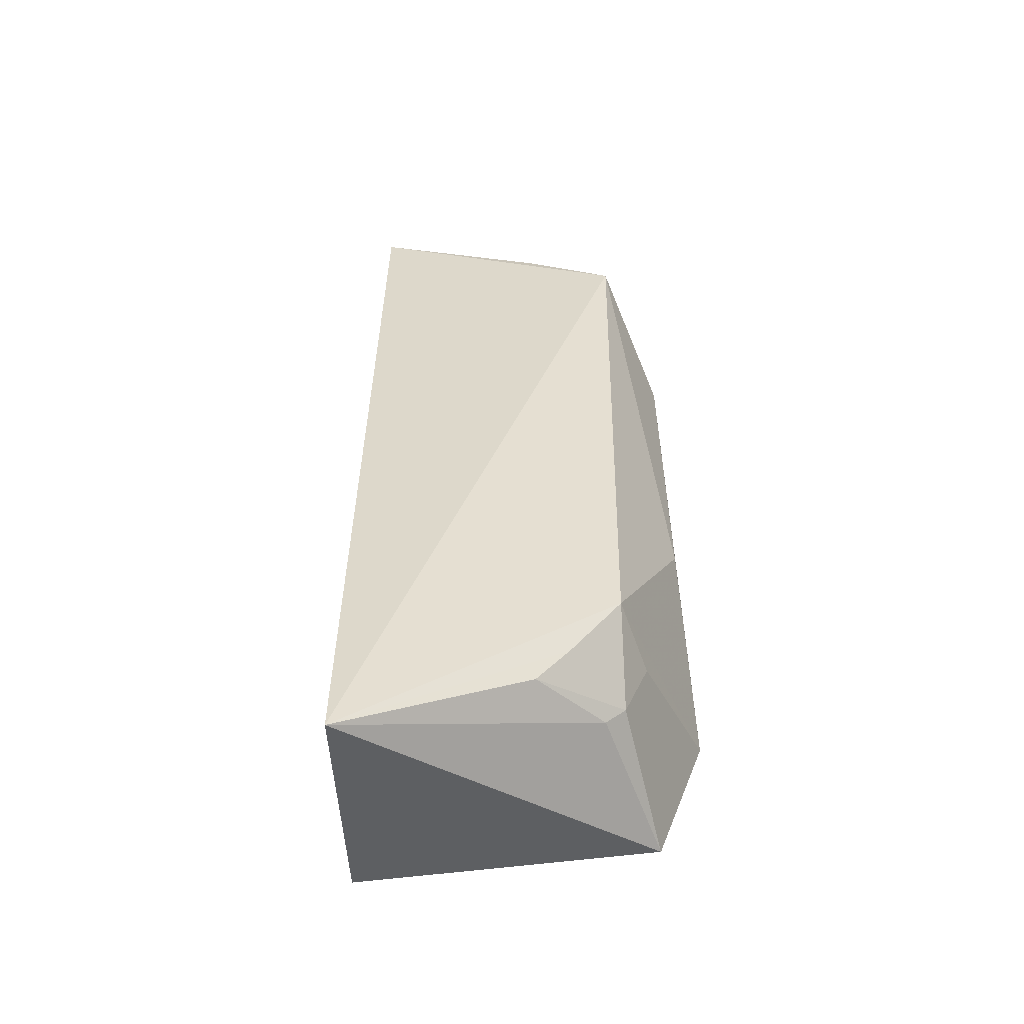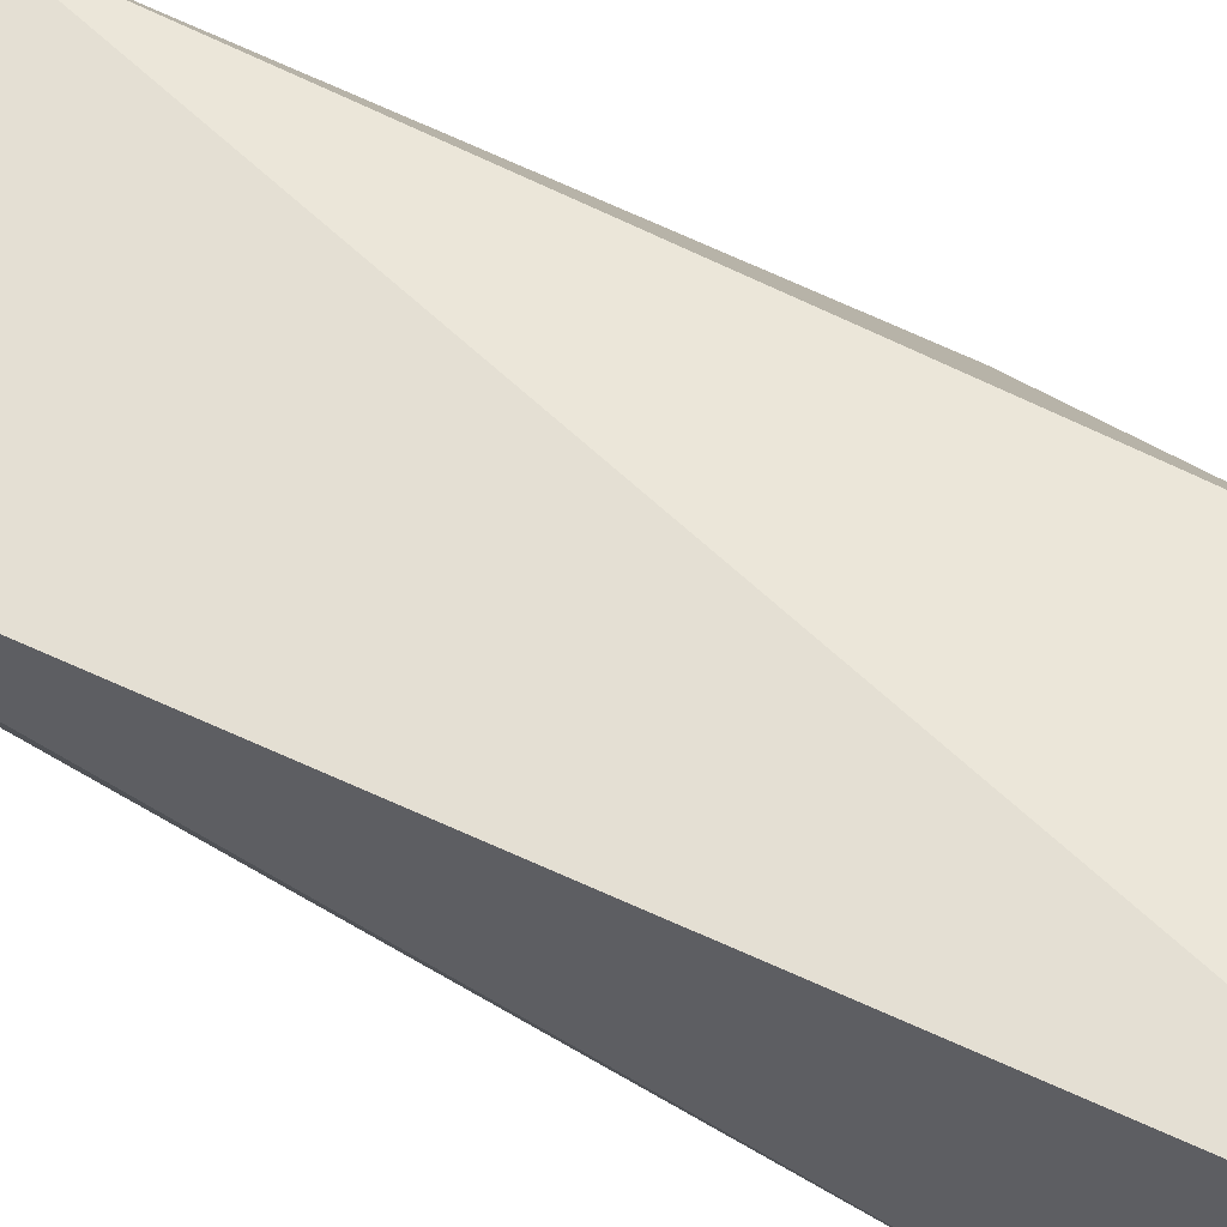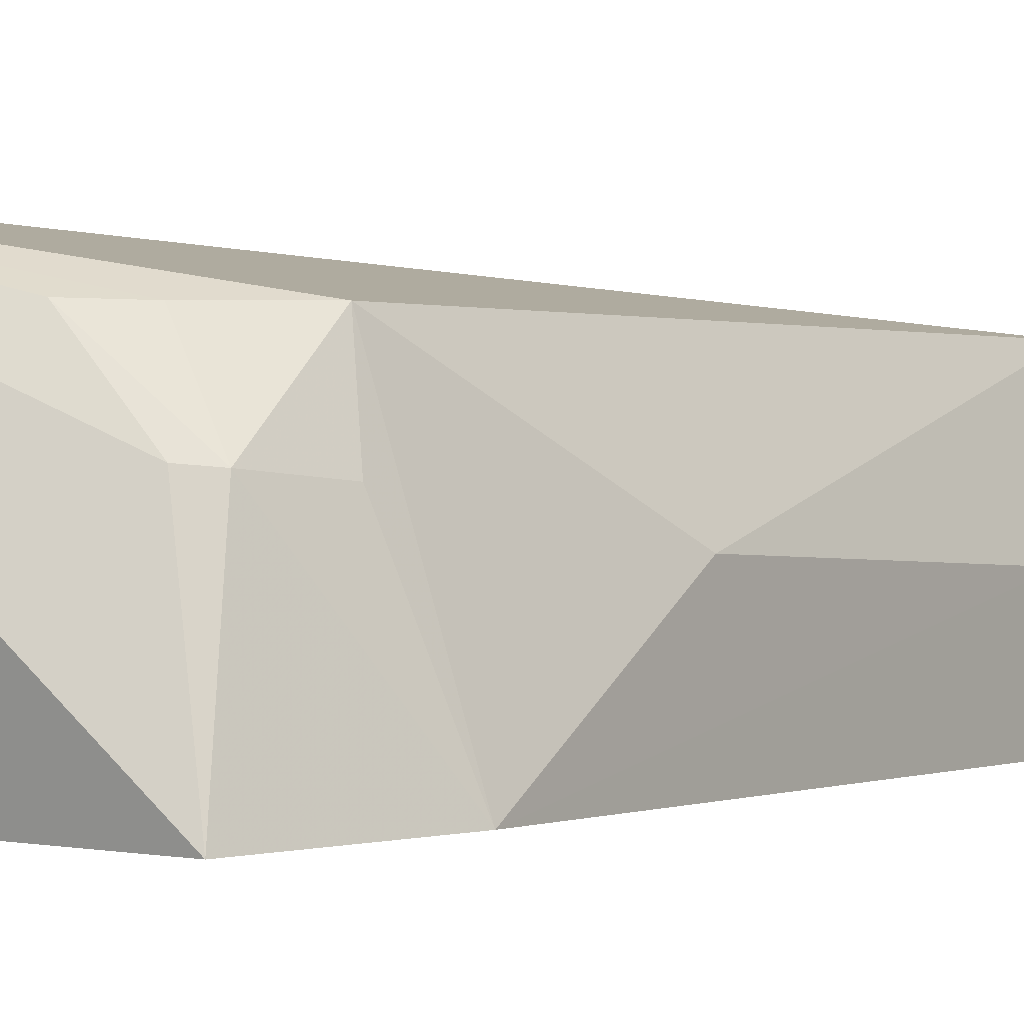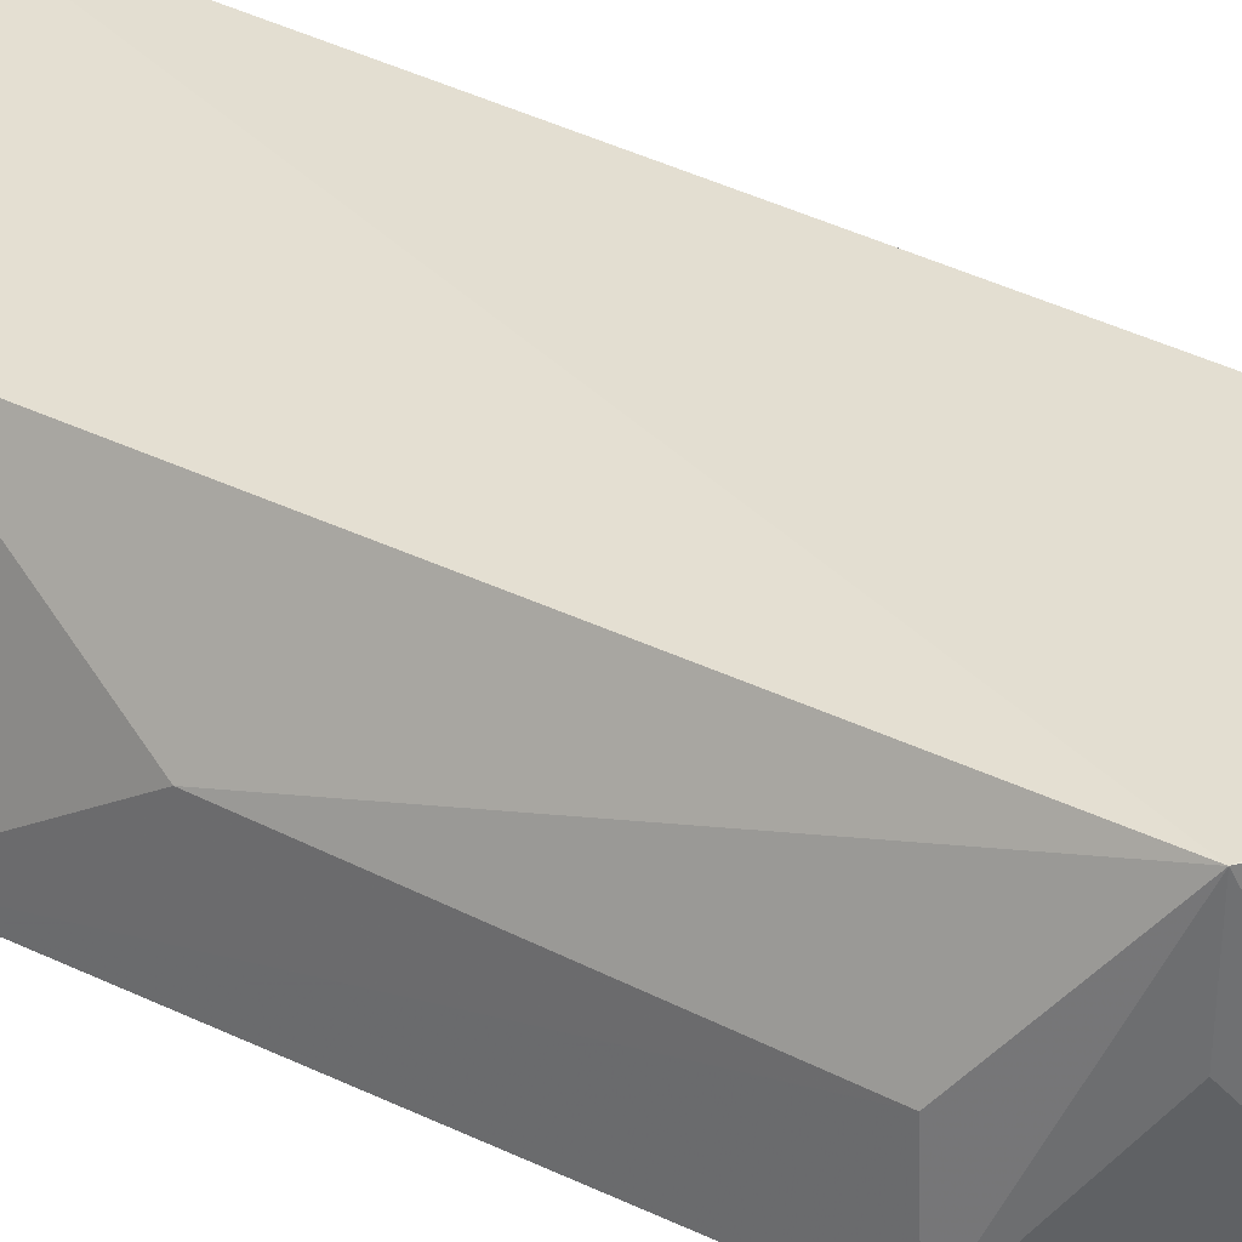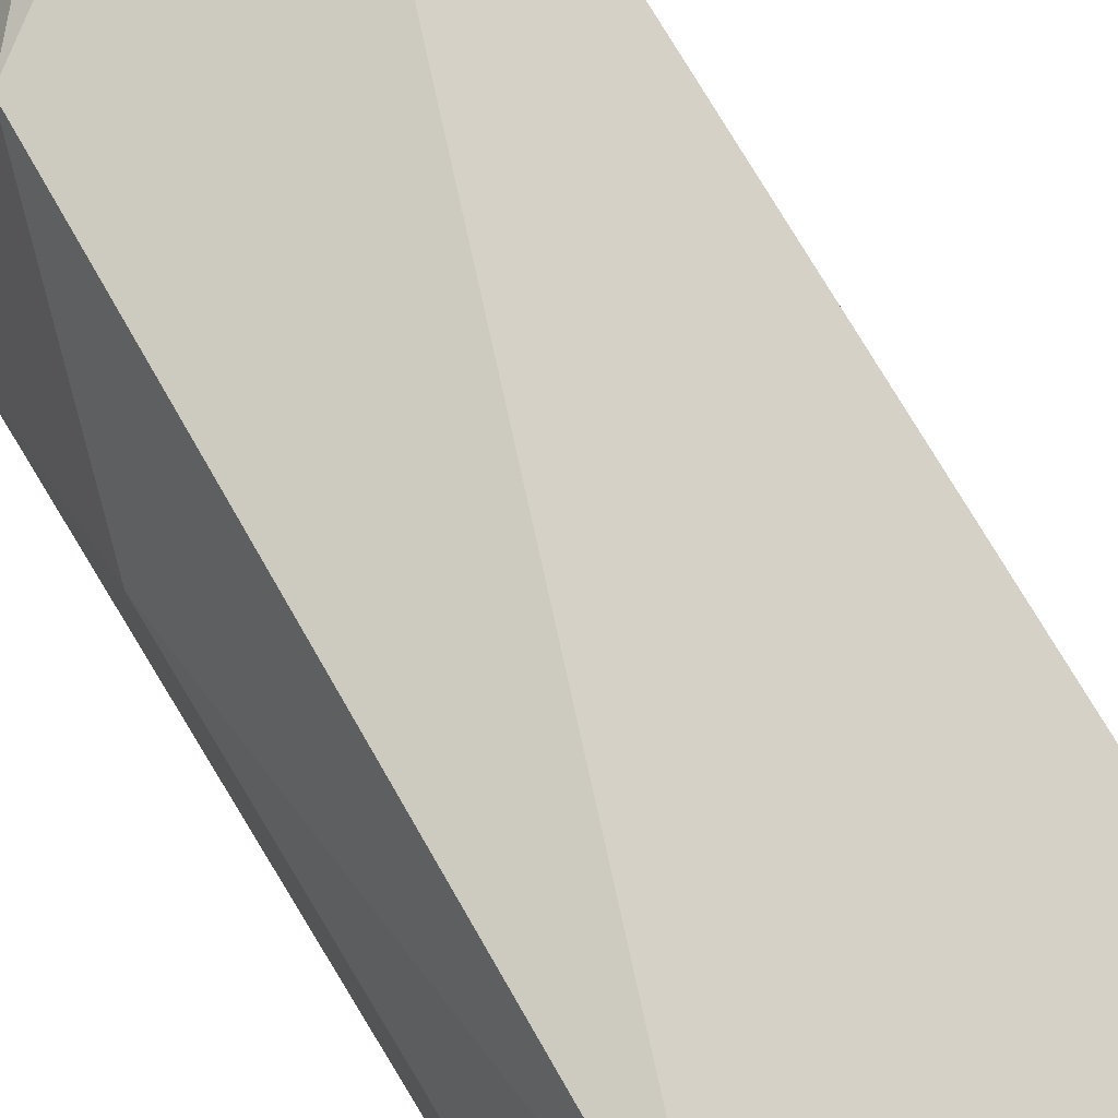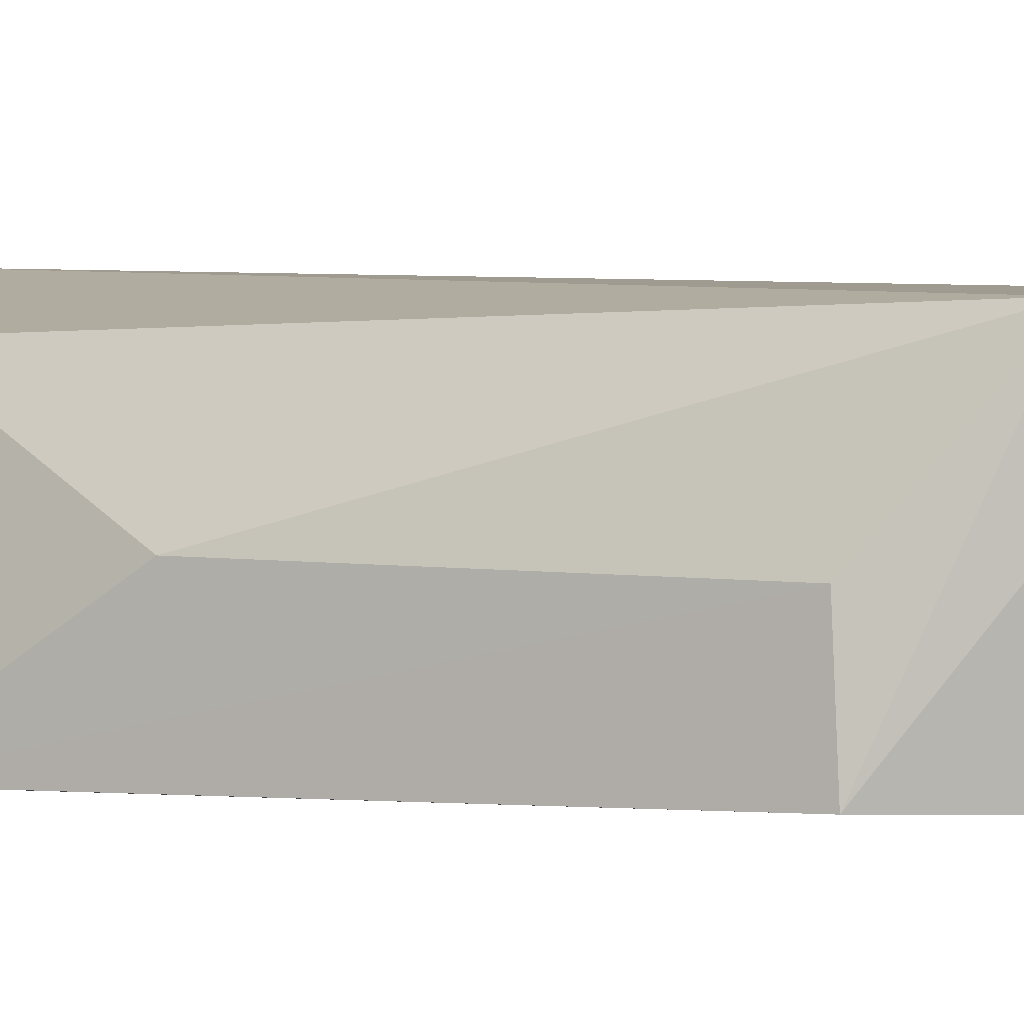
<metadata>
{"format":"obj","ext":"obj","renderer":"f3d","projection":"perspective","resolution":1024,"background":"white","views":[{"elev":-54.3,"azim":8.0,"up":"+Y"},{"elev":69.7,"azim":-65.3,"up":"+Z"},{"elev":-0.2,"azim":34.2,"up":"+Z"},{"elev":32.6,"azim":124.8,"up":"+Z"},{"elev":74.8,"azim":149.1,"up":"+Z"},{"elev":0.5,"azim":119.0,"up":"+Z"}]}
</metadata>
<code>
v 0.1482 0.0805 0.1911
v 0.1567 -0.03017 0.1505
v 0.156 0.06445 0.1516
v 0.1076 0.1028 0.1535
v 0.09912 -0.06718 0.199
v 0.1328 0.09247 0.1511
v 0.1562 0.002024 0.1708
v 0.09914 0.1045 0.1925
v 0.09331 -0.0551 0.1511
v 0.1478 -0.05346 0.1495
v 0.1475 0.07996 0.174
v 0.1559 0.06358 0.1692
v 0.146 -0.03365 0.1899
v 0.132 0.09095 0.1908
v 0.1414 -0.04971 0.1776
v 0.1449 -0.04674 0.1772
v 0.1311 -0.05092 0.1898
v 0.149 -0.03622 0.1763
v 0.1369 -0.04455 0.1897
f 8 5 1
f 9 4 6
f 9 8 4
f 9 5 8
f 10 6 3
f 10 3 2
f 10 9 6
f 10 5 9
f 11 6 1
f 11 1 3
f 11 3 6
f 12 7 2
f 12 2 3
f 12 3 1
f 12 1 7
f 13 7 1
f 13 1 5
f 13 2 7
f 14 8 1
f 14 1 6
f 14 6 4
f 14 4 8
f 15 5 10
f 16 10 2
f 16 15 10
f 17 5 15
f 17 15 16
f 18 16 2
f 18 2 13
f 18 13 16
f 19 17 16
f 19 16 13
f 19 13 5
f 19 5 17

</code>
